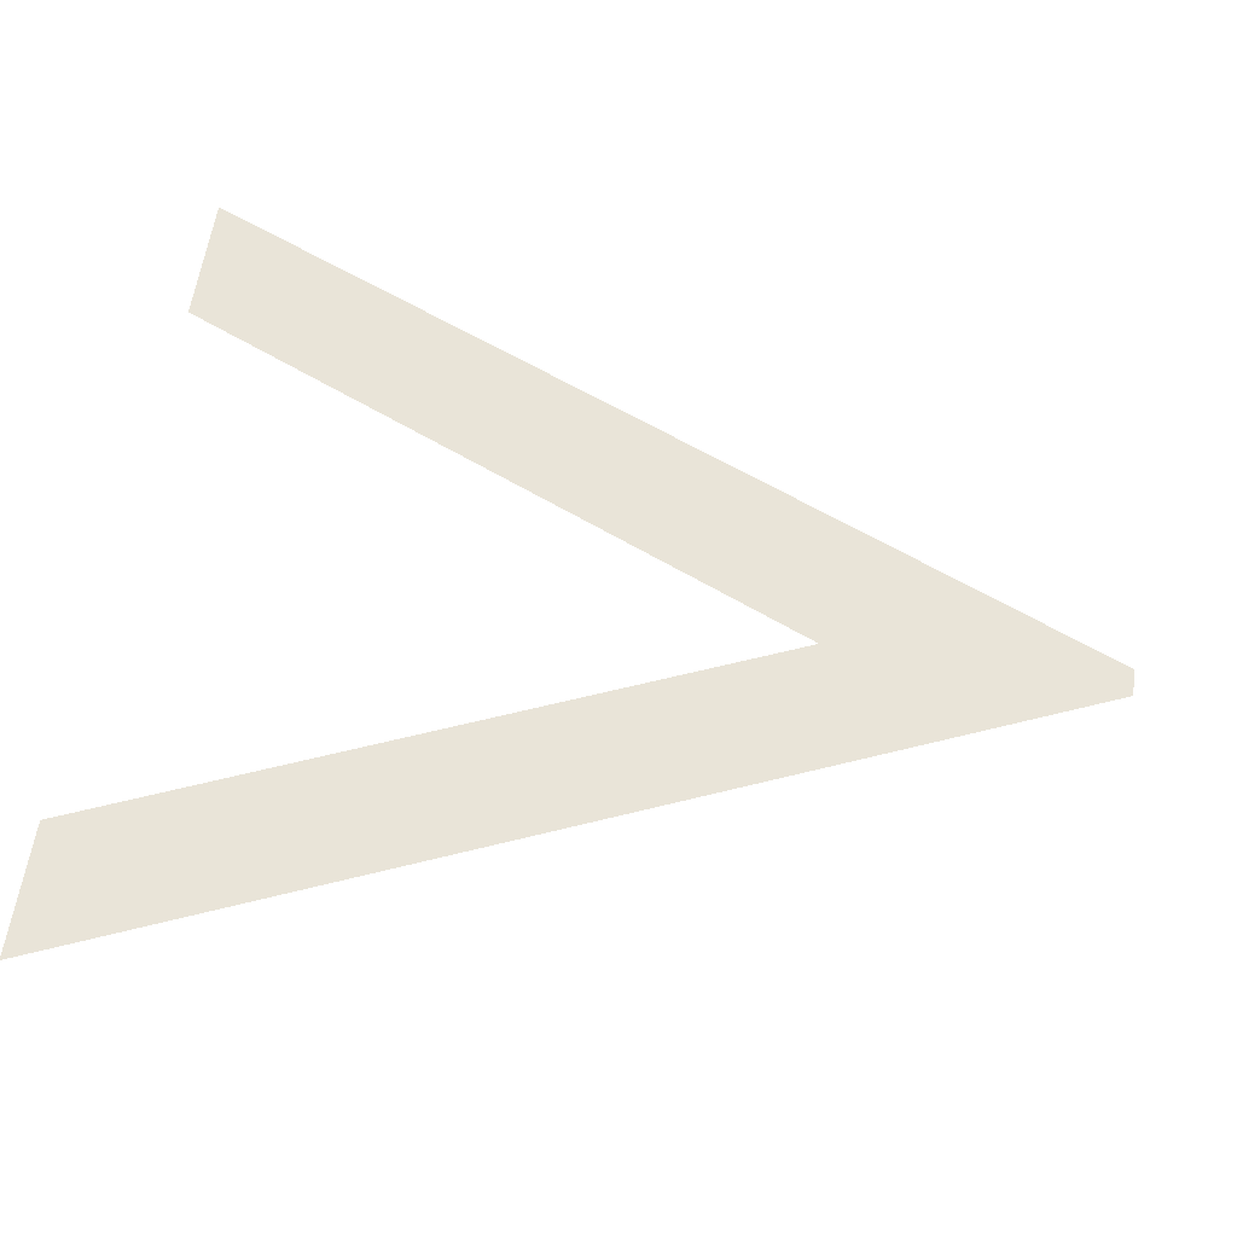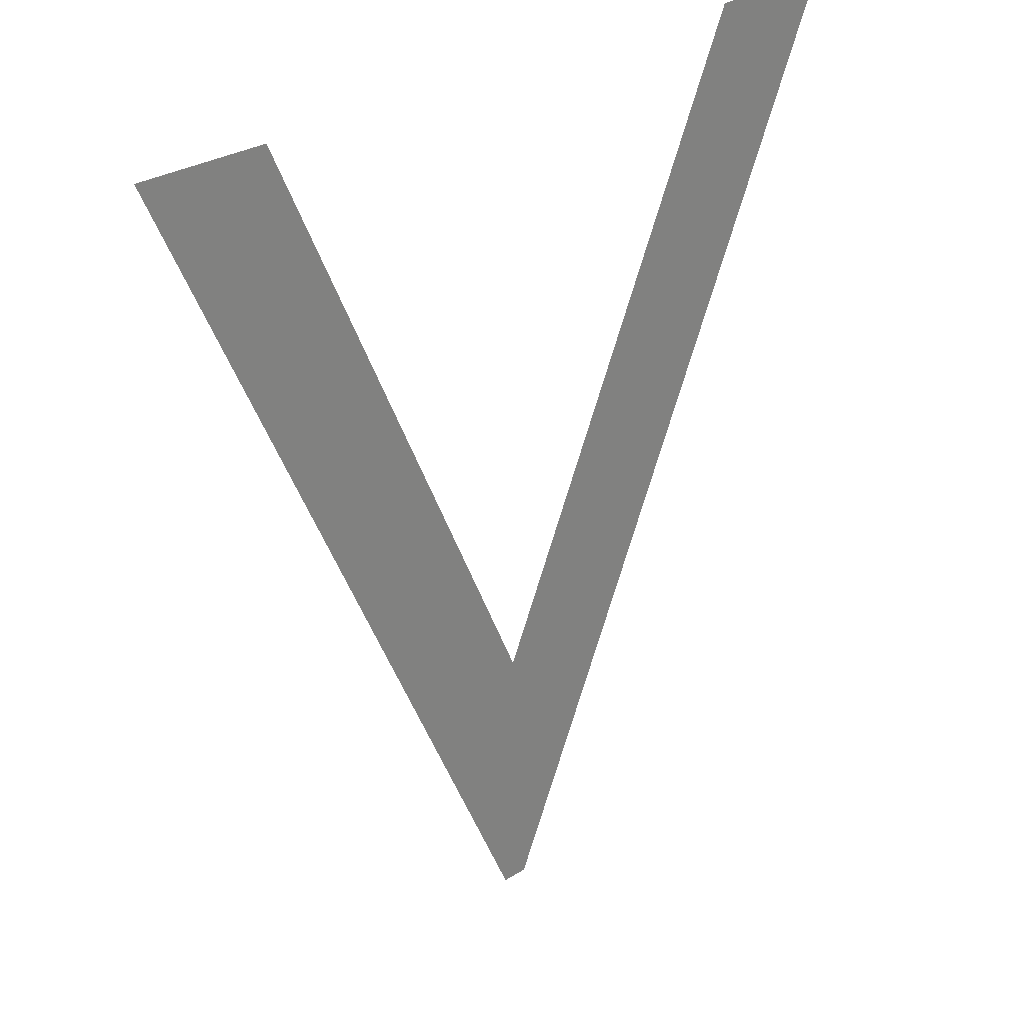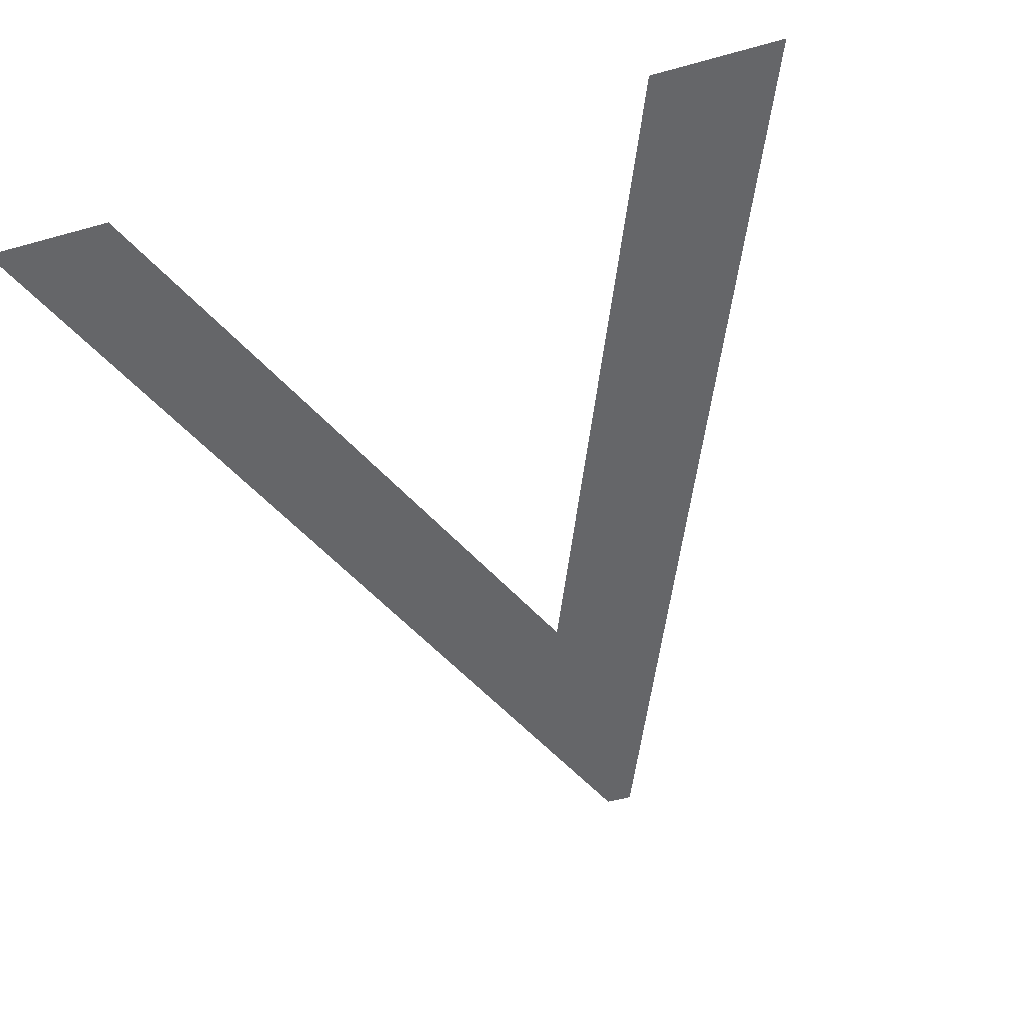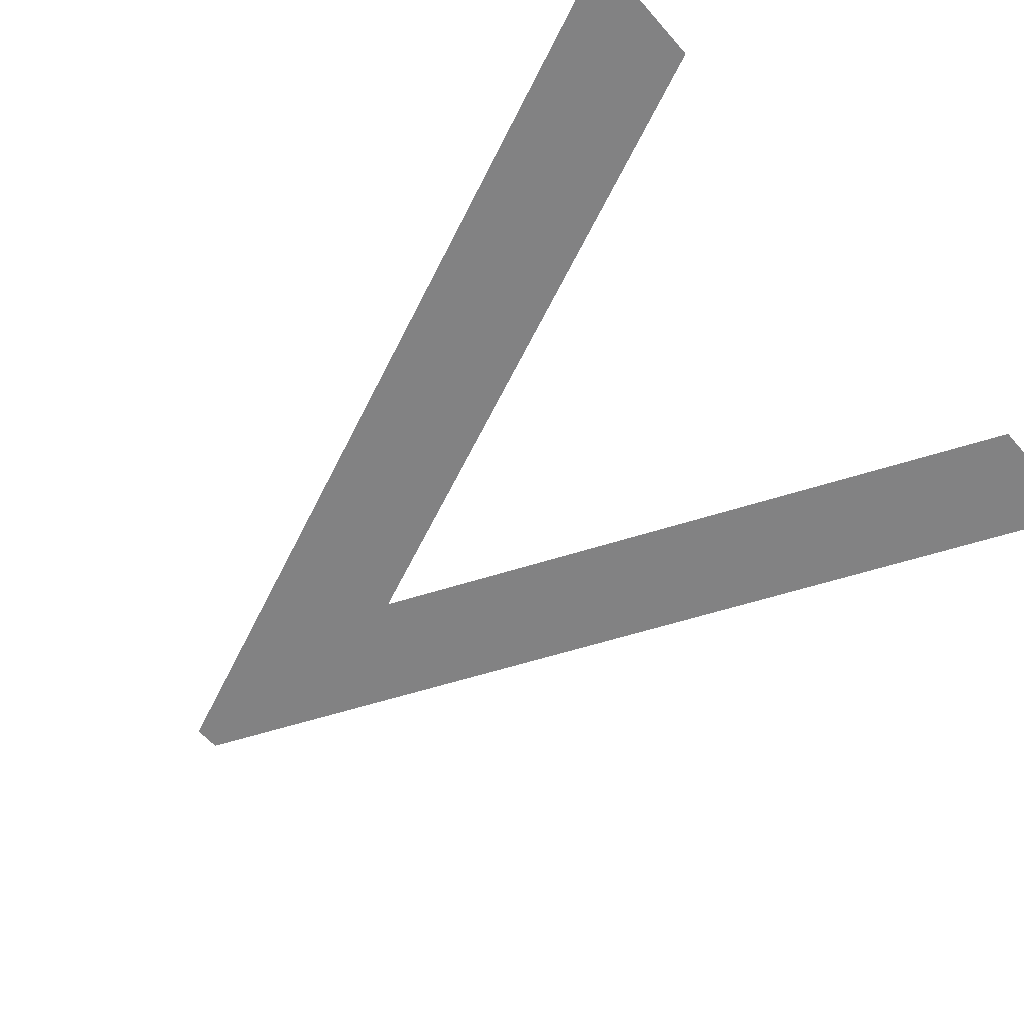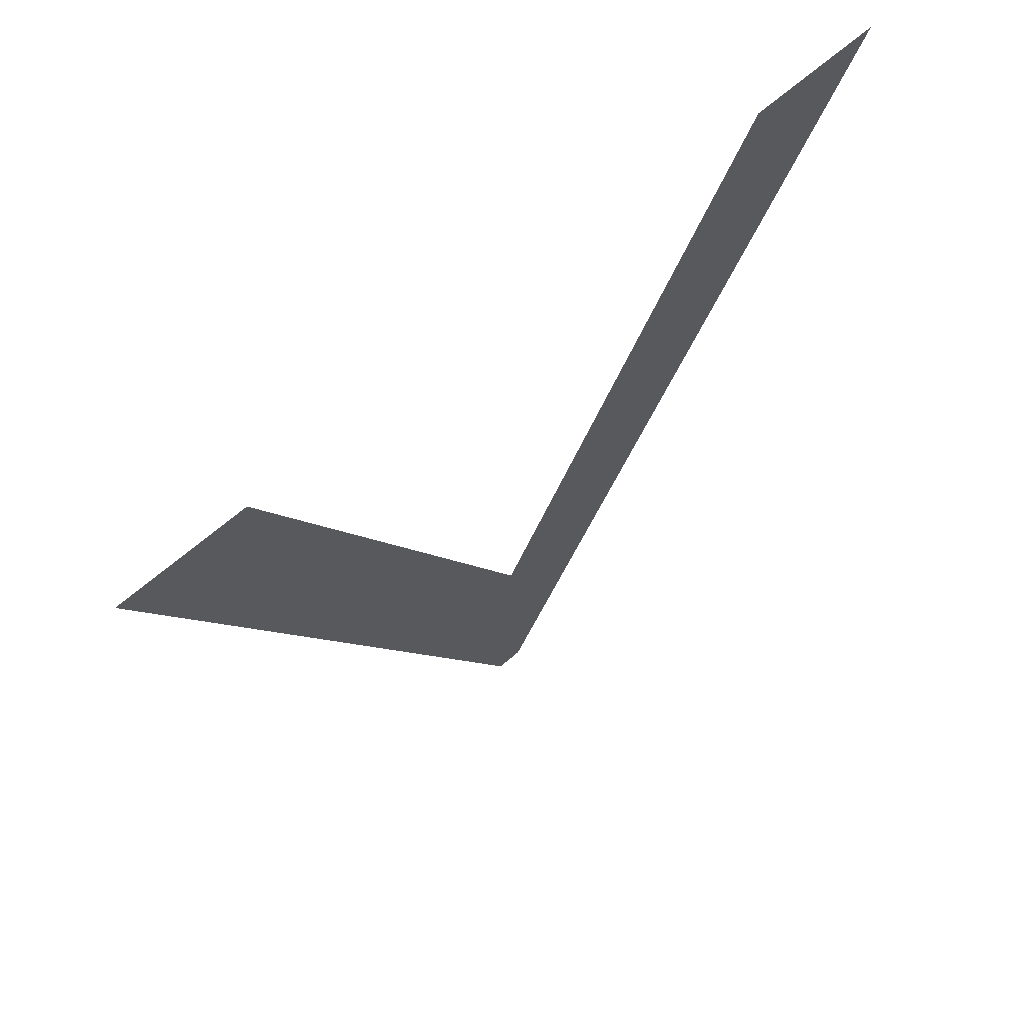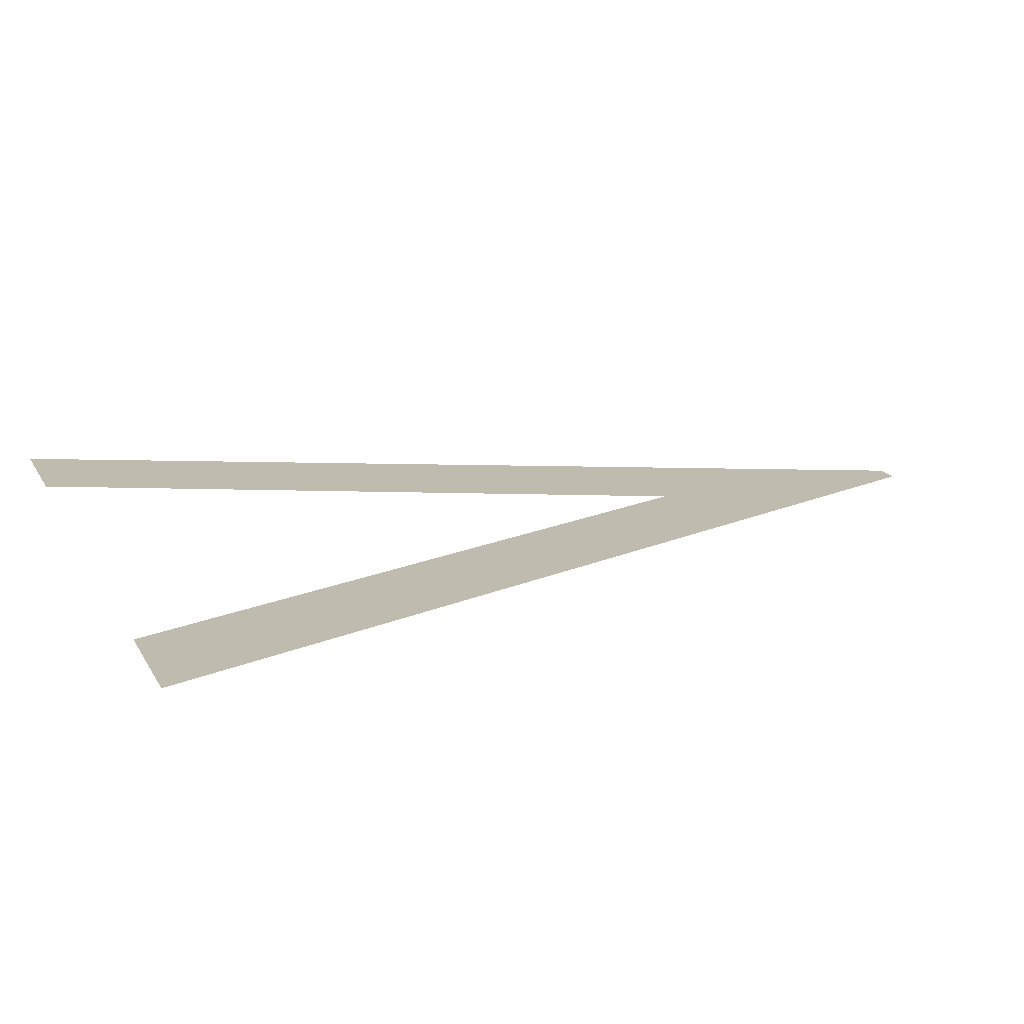
<metadata>
{"format":"obj","ext":"obj","renderer":"f3d","projection":"perspective","resolution":1024,"background":"white","views":[{"elev":59.8,"azim":-81.3,"up":"+Z"},{"elev":30.3,"azim":-41.7,"up":"+Y"},{"elev":-51.8,"azim":-163.2,"up":"+Z"},{"elev":-60.8,"azim":130.9,"up":"+Z"},{"elev":68.3,"azim":139.4,"up":"+Y"},{"elev":16.2,"azim":-109.7,"up":"+Z"}]}
</metadata>
<code>
o Text_Text.019
v 0.604 0.682 0
v 0.507 0.682 0
v 0.303 0.203 0
v 0.098 0.682 0
v 0 0.682 0
v 0.295 -0.006 -0
v 0.315 -0.006 -0
f 6 4 5
f 6 3 4
f 3 1 2
f 3 7 1
f 6 7 3

</code>
